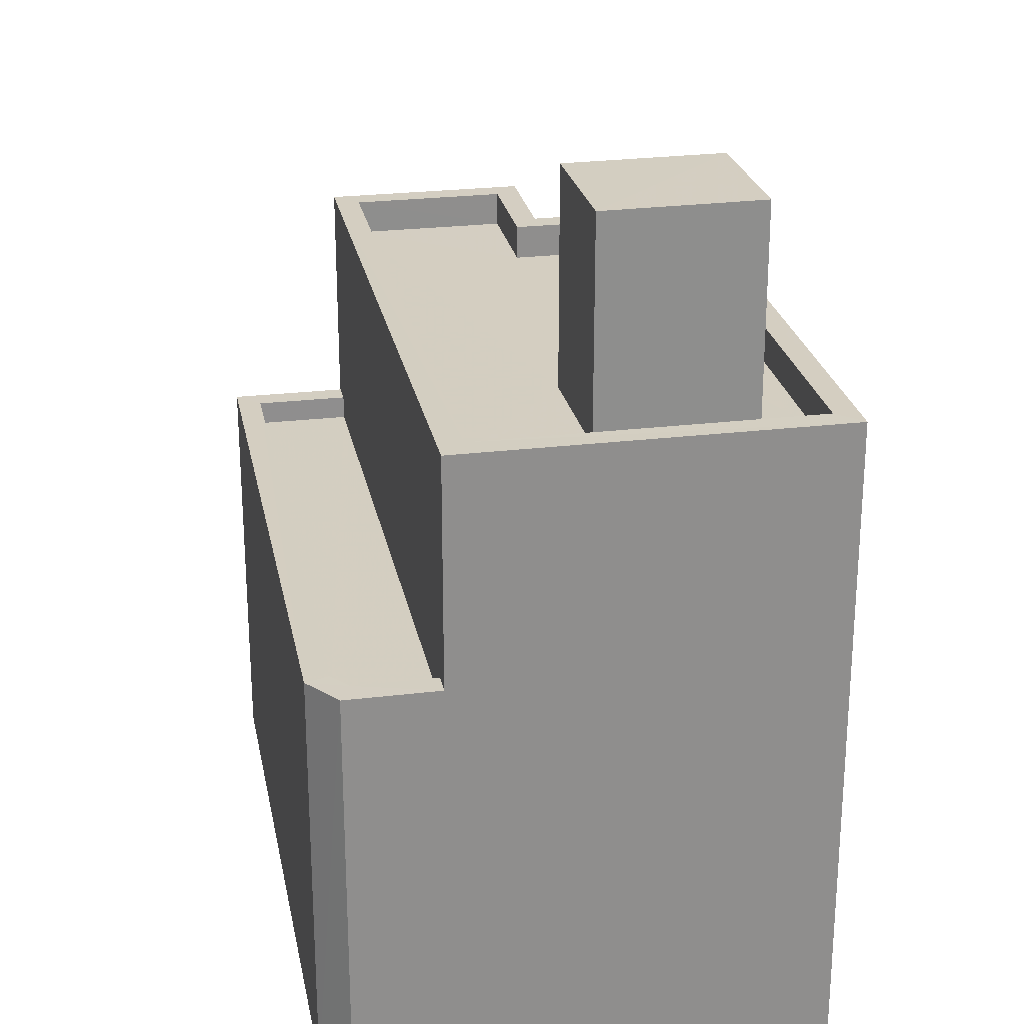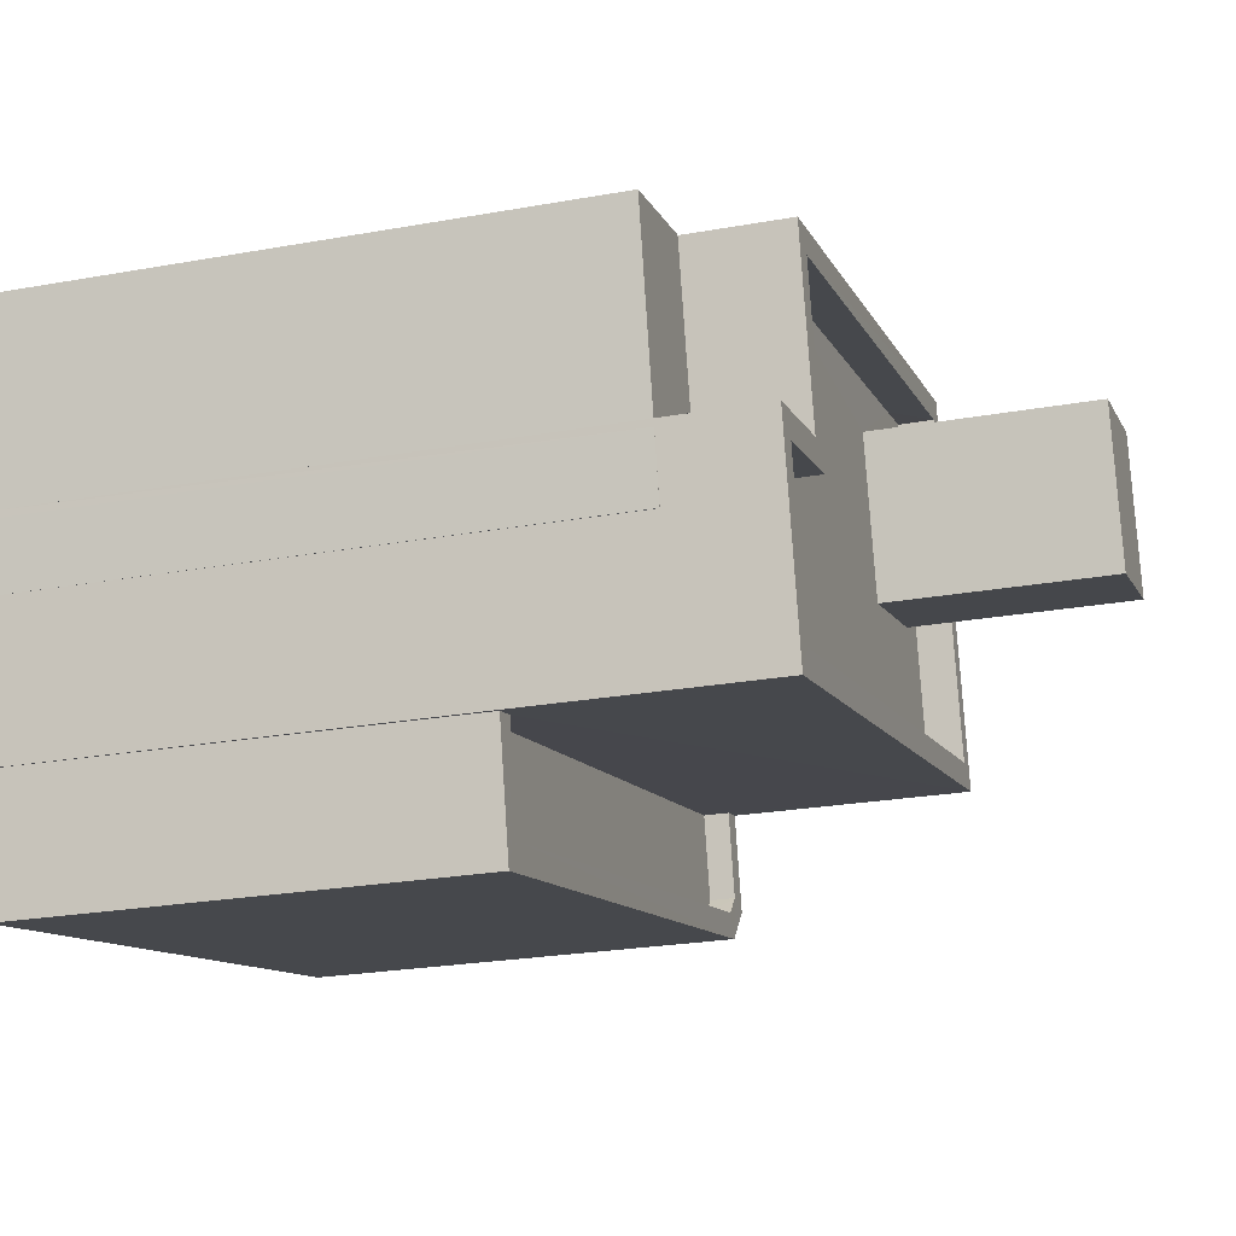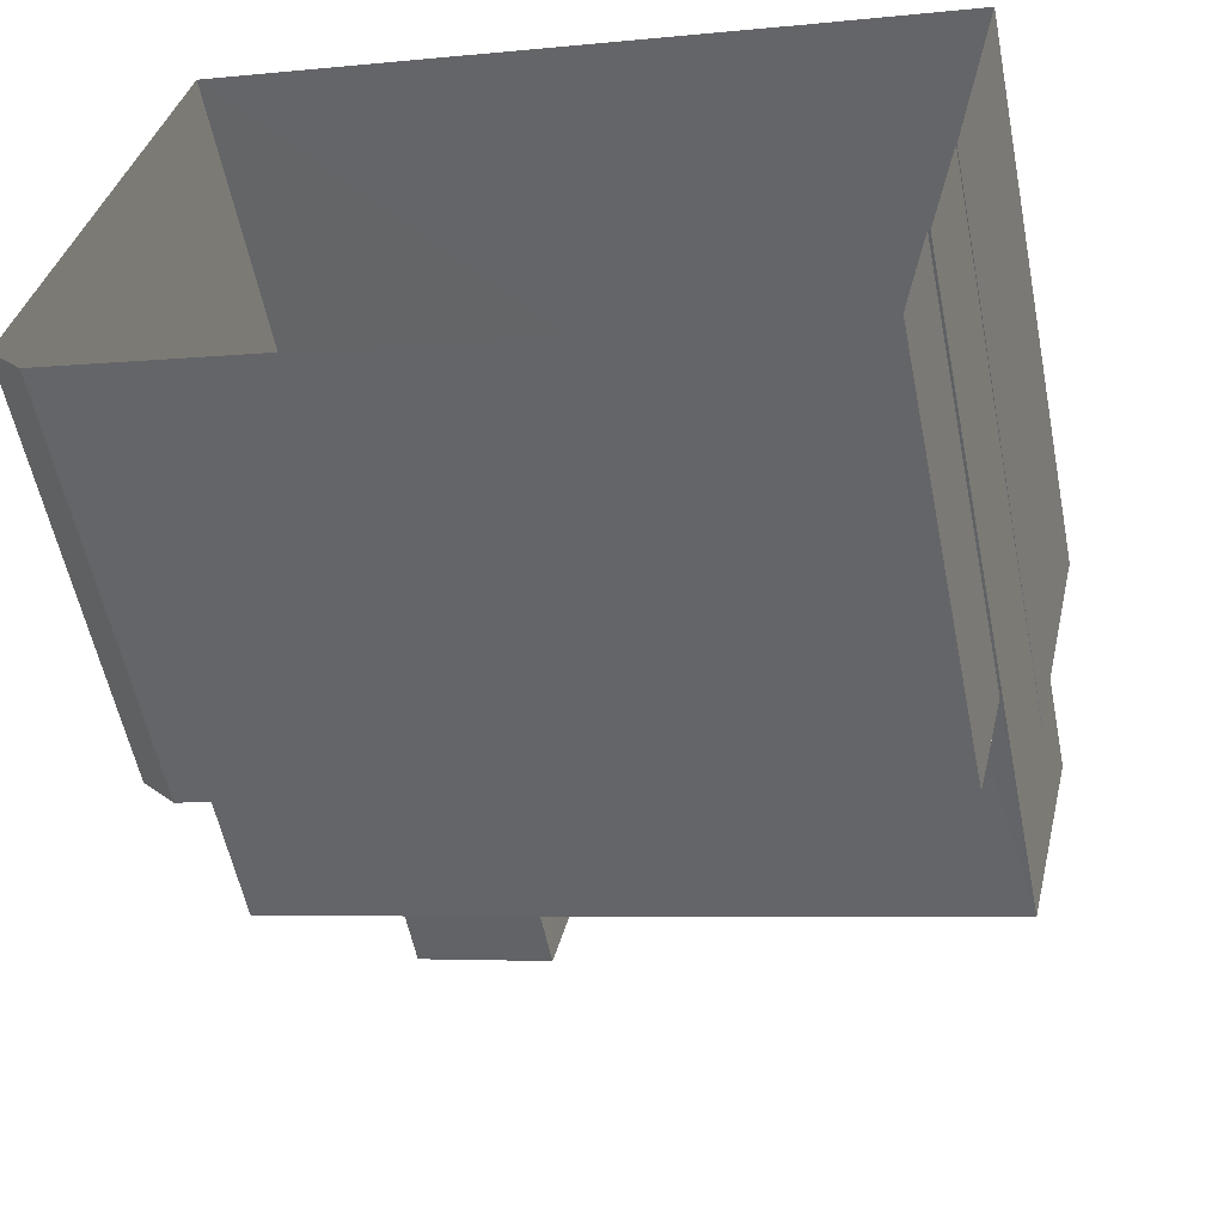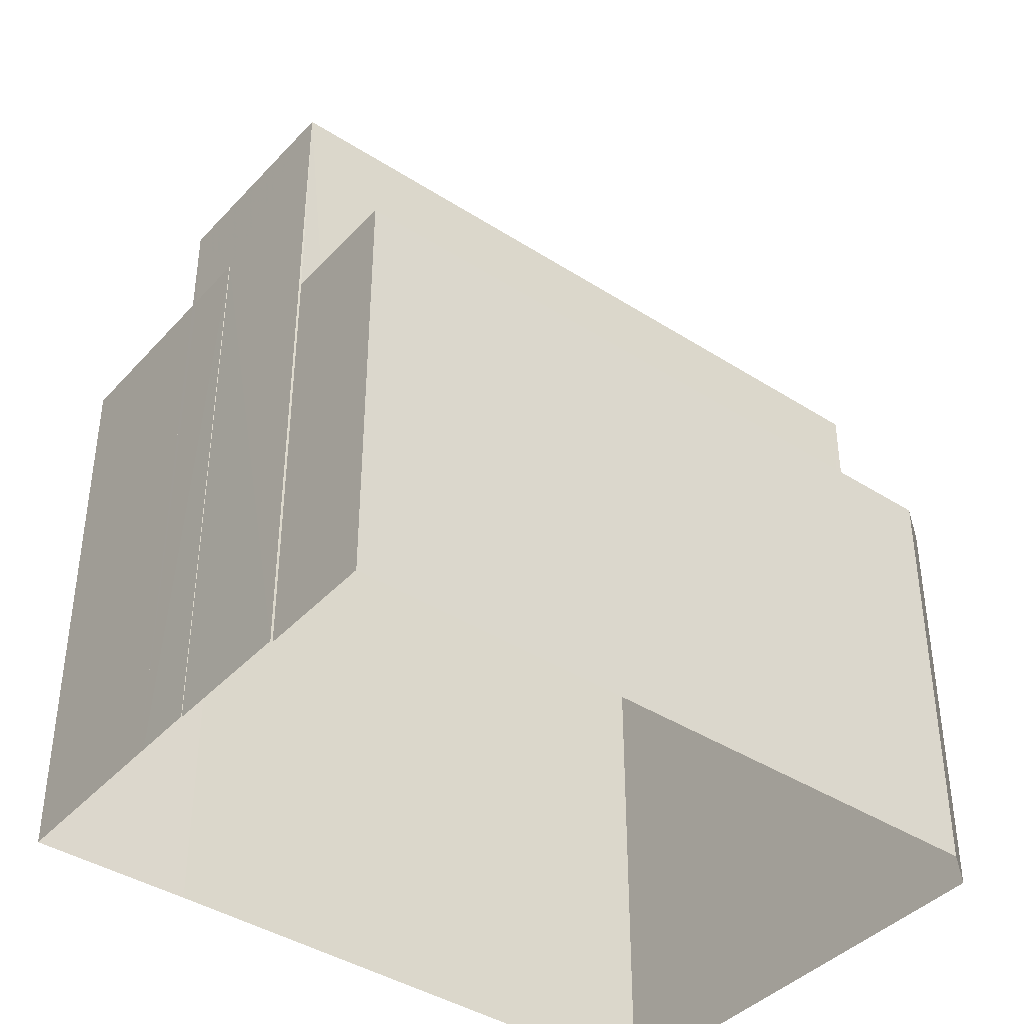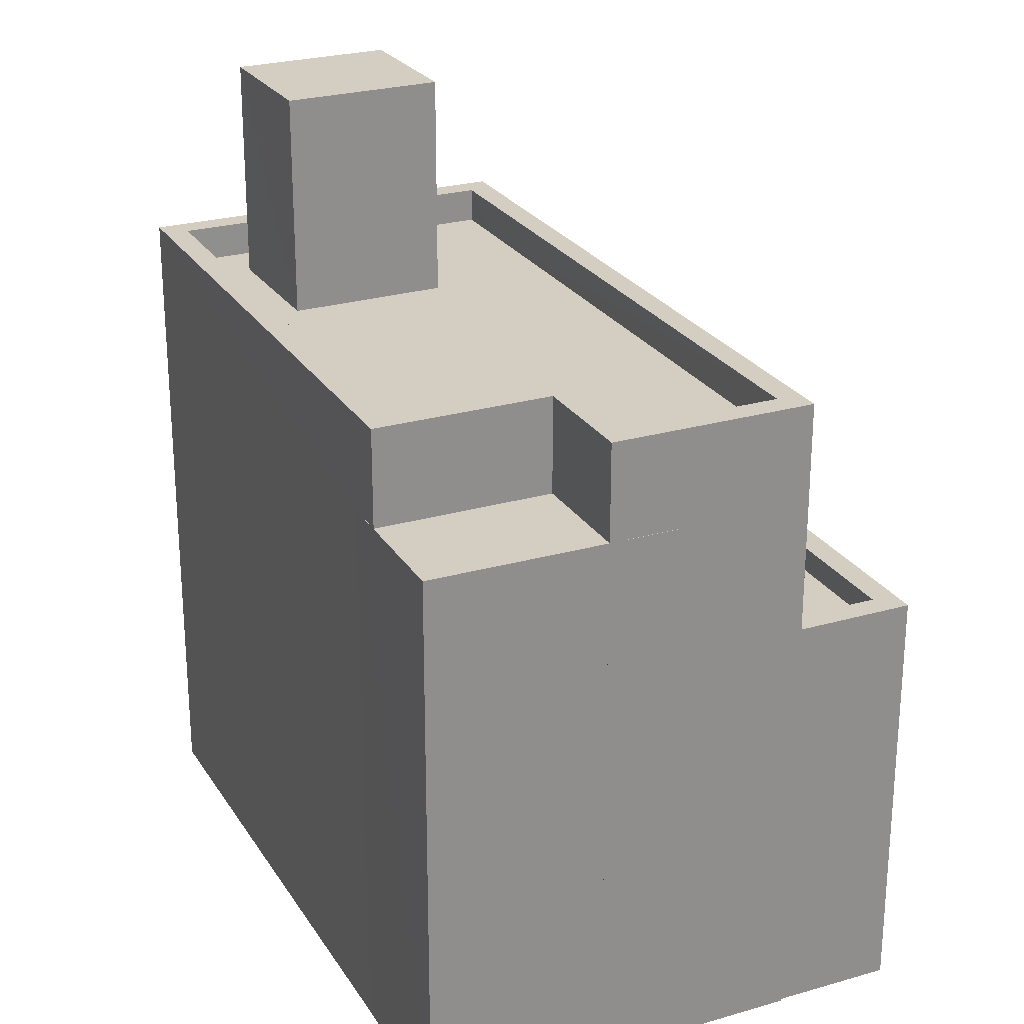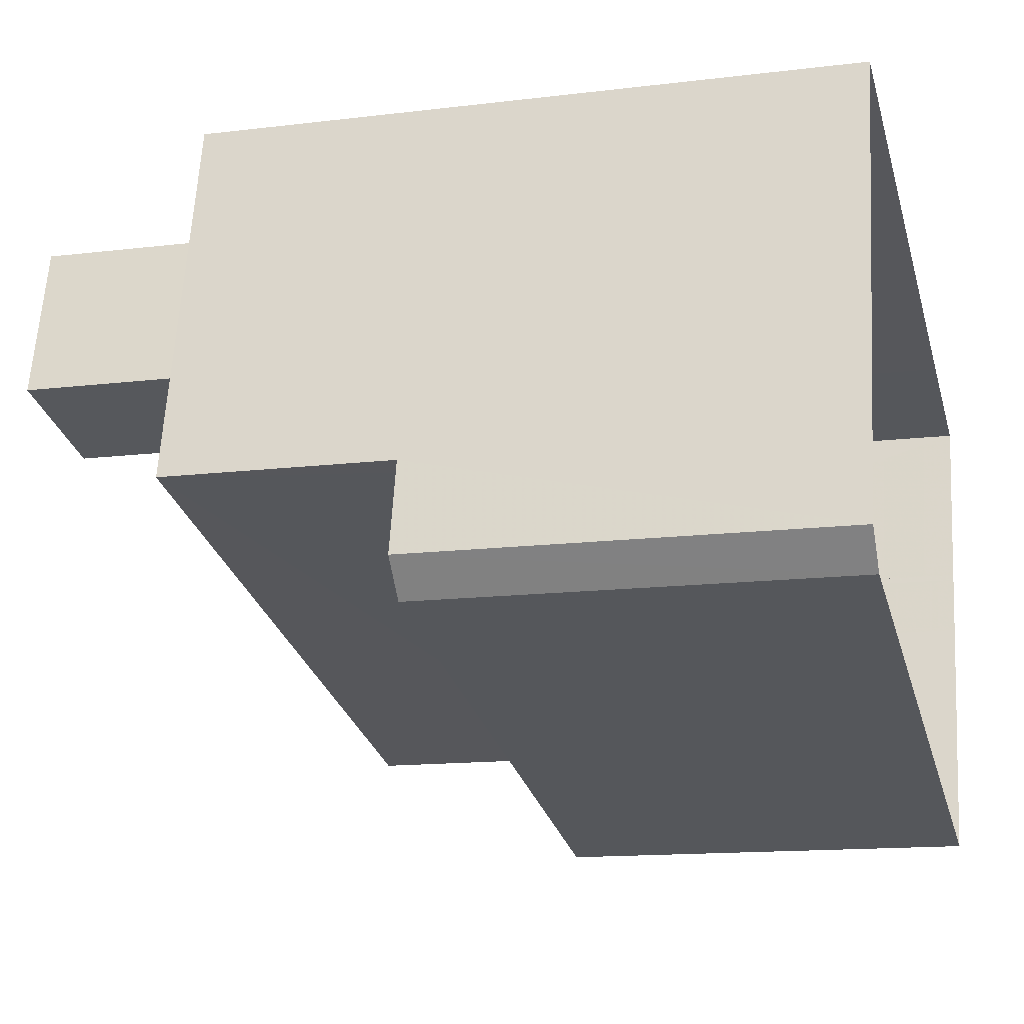
<metadata>
{"format":"obj","ext":"obj","renderer":"f3d","projection":"perspective","resolution":1024,"background":"white","views":[{"elev":25.3,"azim":92.3,"up":"+Z"},{"elev":-24.1,"azim":-73.3,"up":"+Y"},{"elev":-56.1,"azim":-168.7,"up":"+Y"},{"elev":-40.6,"azim":-24.9,"up":"+Z"},{"elev":25.3,"azim":-101.8,"up":"+Z"},{"elev":-14.2,"azim":105.1,"up":"+Y"}]}
</metadata>
<code>
v -9715 -3.655e+04 30.01
v -9715 -3.655e+04 30.01
v -9715 -3.655e+04 30.01
v -9705 -3.655e+04 30.01
v -9714 -3.656e+04 30.01
v -9715 -3.655e+04 30.01
v -9715 -3.655e+04 30.01
v -9706 -3.655e+04 30.01
v -9704 -3.655e+04 30.01
v -9715 -3.655e+04 30.01
v -9715 -3.655e+04 30.01
v -9716 -3.655e+04 30.02
v -9714 -3.655e+04 30.01
v -9709 -3.655e+04 42.11
v -9708 -3.655e+04 42.1
v -9706 -3.655e+04 42.1
v -9707 -3.655e+04 42.1
v -9706 -3.655e+04 38.92
v -9708 -3.655e+04 38.92
v -9714 -3.655e+04 38.93
v -9715 -3.655e+04 38.93
v -9713 -3.655e+04 38.93
v -9706 -3.655e+04 38.92
v -9707 -3.655e+04 38.92
v -9709 -3.655e+04 38.93
v -9707 -3.655e+04 38.92
v -9714 -3.655e+04 38.93
v -9705 -3.655e+04 38.92
v -9706 -3.655e+04 38.92
v -9706 -3.655e+04 39.42
v -9706 -3.655e+04 39.42
v -9714 -3.655e+04 39.43
v -9713 -3.655e+04 39.43
v -9714 -3.655e+04 39.43
v -9714 -3.655e+04 39.43
v -9715 -3.655e+04 39.43
v -9715 -3.655e+04 39.43
v -9705 -3.655e+04 39.42
v -9705 -3.655e+04 39.42
v -9715 -3.655e+04 39.43
v -9714 -3.655e+04 39.43
v -9705 -3.655e+04 35.75
v -9705 -3.655e+04 35.75
v -9705 -3.655e+04 35.75
v -9714 -3.655e+04 35.75
v -9714 -3.656e+04 35.75
v -9714 -3.656e+04 36.1
v -9714 -3.656e+04 36.1
v -9715 -3.655e+04 36.1
v -9714 -3.655e+04 36.1
v -9705 -3.655e+04 36.1
v -9705 -3.655e+04 36.1
v -9705 -3.655e+04 36.1
v -9705 -3.655e+04 36.1
v -9704 -3.655e+04 36.1
v -9705 -3.655e+04 36.1
v -9715 -3.655e+04 38.03
v -9714 -3.655e+04 38.03
v -9716 -3.655e+04 38.03
v -9714 -3.655e+04 38.03
v -9714 -3.655e+04 38.03
v -9715 -3.655e+04 38.03
v -9715 -3.655e+04 38.03
v -9715 -3.655e+04 38.03
f 1 2 3
f 1 4 5
f 6 7 3
f 4 8 9
f 7 10 11
f 11 12 13
f 13 8 4
f 4 1 3
f 3 7 13
f 7 11 13
f 3 13 4
f 14 15 16
f 17 14 16
f 18 19 20
f 21 20 22
f 19 18 23
f 24 25 26
f 22 25 27
f 27 25 24
f 22 19 25
f 20 19 22
f 28 29 23
f 18 28 23
f 29 24 26
f 29 26 23
f 30 31 32
f 33 32 34
f 34 32 35
f 32 31 35
f 36 37 34
f 38 39 31
f 36 40 37
f 30 38 31
f 40 39 38
f 37 33 34
f 41 40 38
f 37 40 41
f 42 43 44
f 44 45 46
f 44 43 45
f 47 48 49
f 49 48 50
f 51 52 53
f 54 48 47
f 52 55 53
f 52 54 55
f 54 56 48
f 56 54 52
f 57 58 59
f 59 58 60
f 61 58 57
f 62 63 64
f 19 16 15
f 19 23 16
f 25 19 15
f 14 25 15
f 17 25 14
f 17 26 25
f 16 26 17
f 16 23 26
f 41 20 21
f 37 41 21
f 33 21 22
f 33 37 21
f 33 22 27
f 32 33 27
f 29 30 24
f 24 32 27
f 24 30 32
f 38 29 28
f 38 30 29
f 20 41 18
f 18 38 28
f 18 41 38
f 39 53 31
f 31 53 8
f 8 53 9
f 53 55 9
f 34 57 36
f 36 57 10
f 34 61 57
f 10 57 11
f 58 35 60
f 13 60 8
f 8 60 31
f 60 35 31
f 53 39 51
f 45 43 51
f 1 49 2
f 50 39 40
f 2 49 40
f 45 51 50
f 49 50 40
f 51 39 50
f 3 2 62
f 2 40 62
f 7 63 10
f 62 40 36
f 63 62 36
f 10 63 36
f 58 34 35
f 58 61 34
f 45 48 46
f 45 50 48
f 43 42 52
f 51 43 52
f 52 42 44
f 56 52 44
f 56 44 46
f 48 56 46
f 55 4 9
f 55 54 4
f 54 5 4
f 54 47 5
f 1 5 47
f 49 1 47
f 57 59 12
f 11 57 12
f 12 59 60
f 13 12 60
f 3 64 6
f 3 62 64
f 7 6 64
f 63 7 64

</code>
